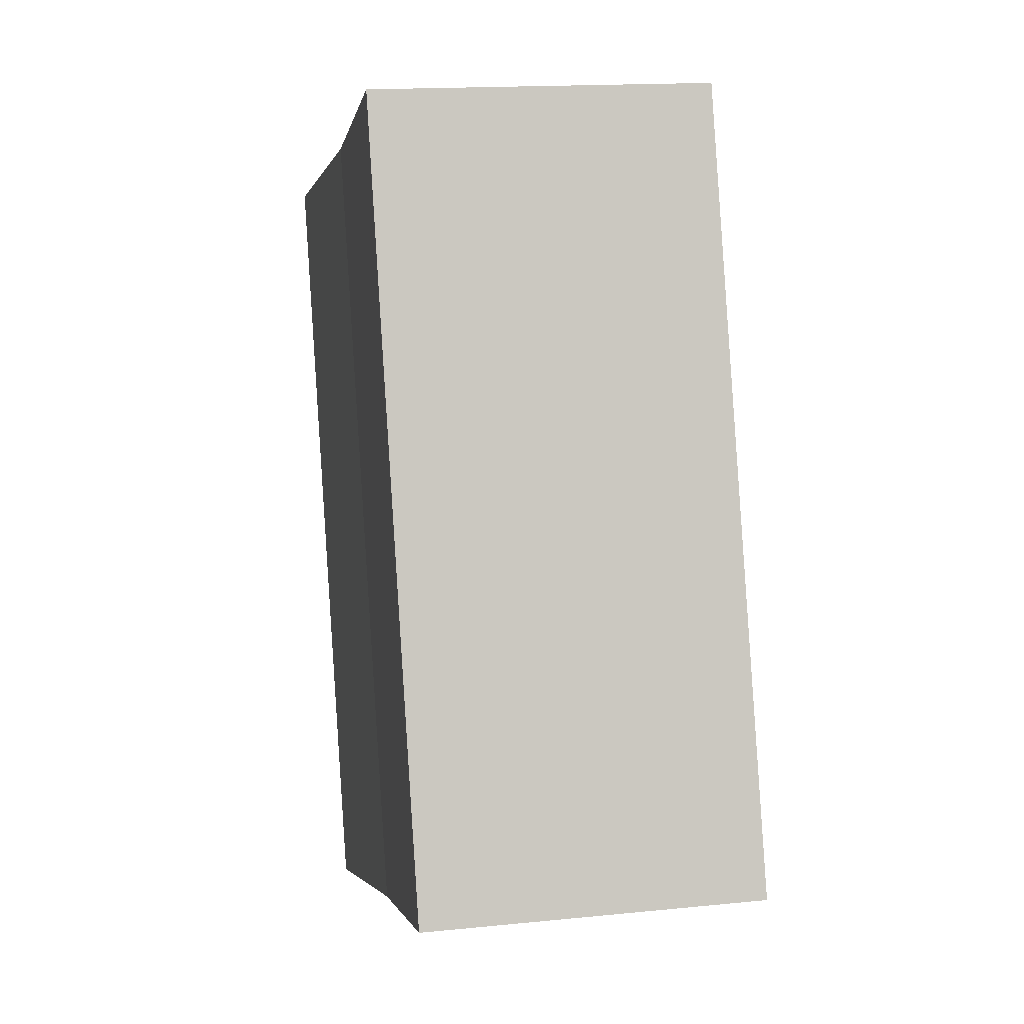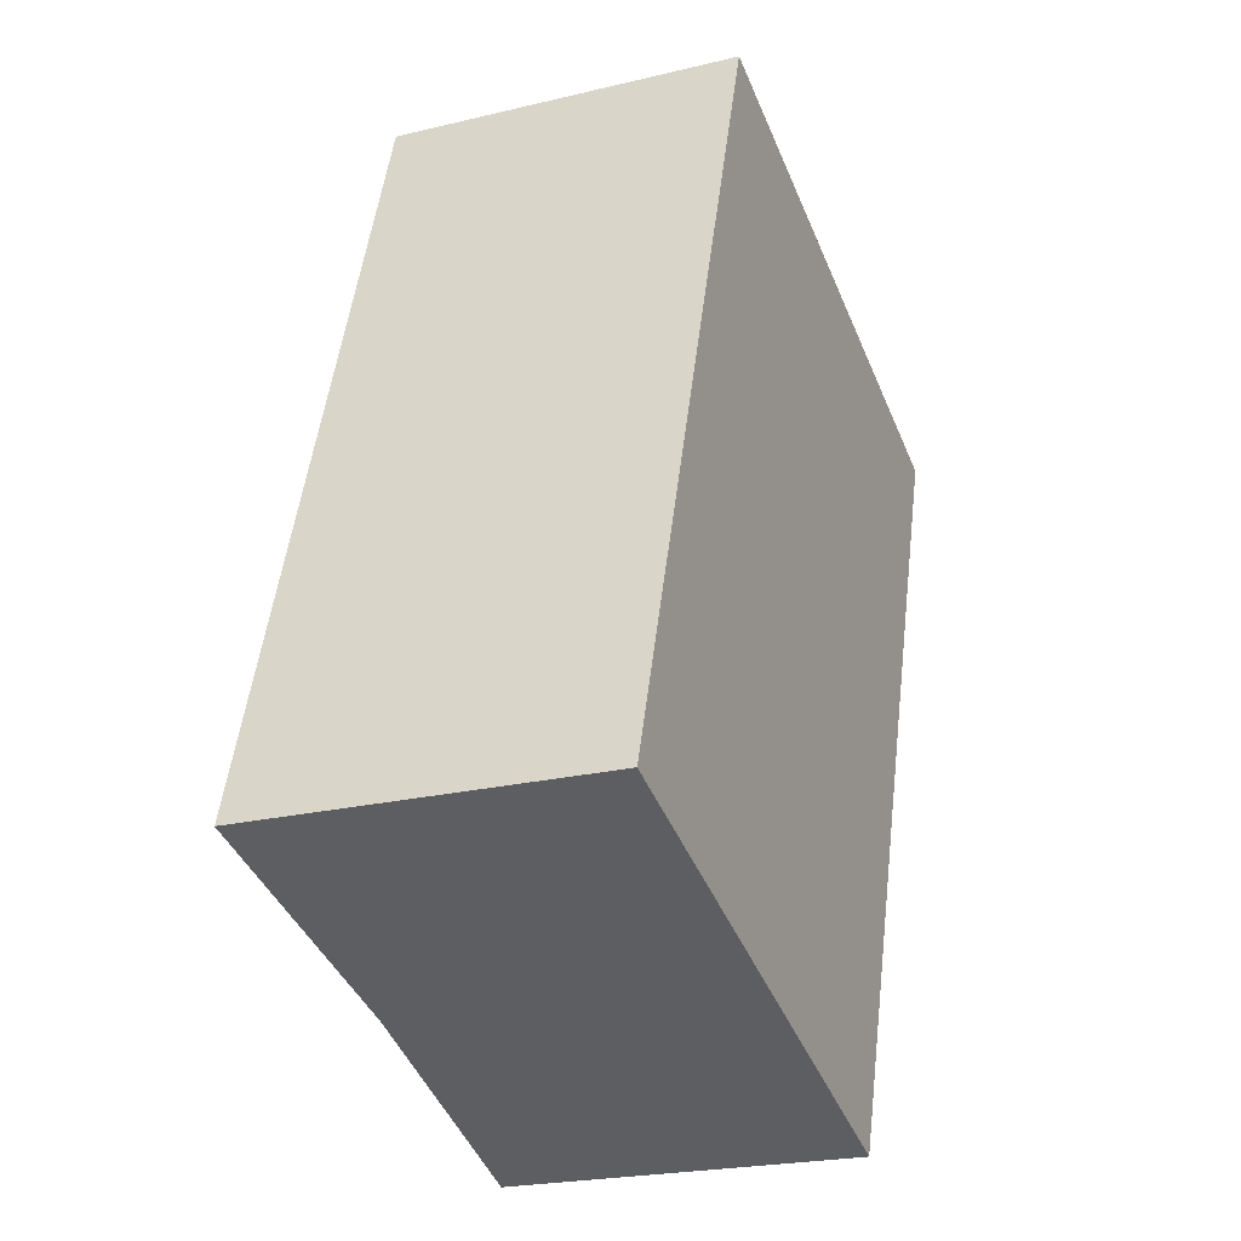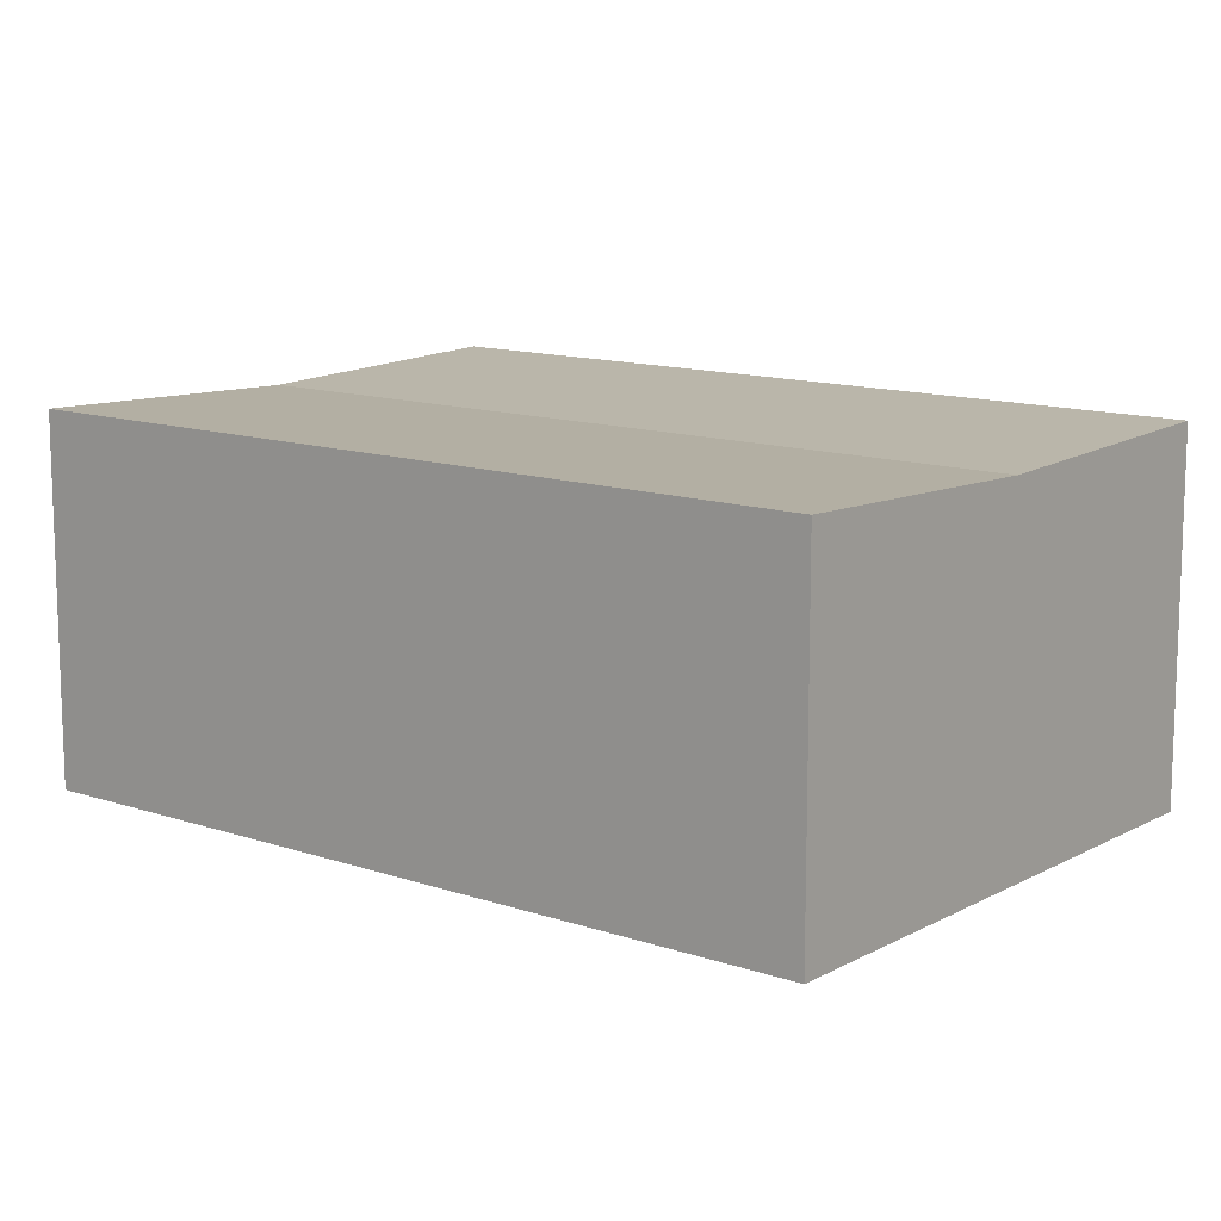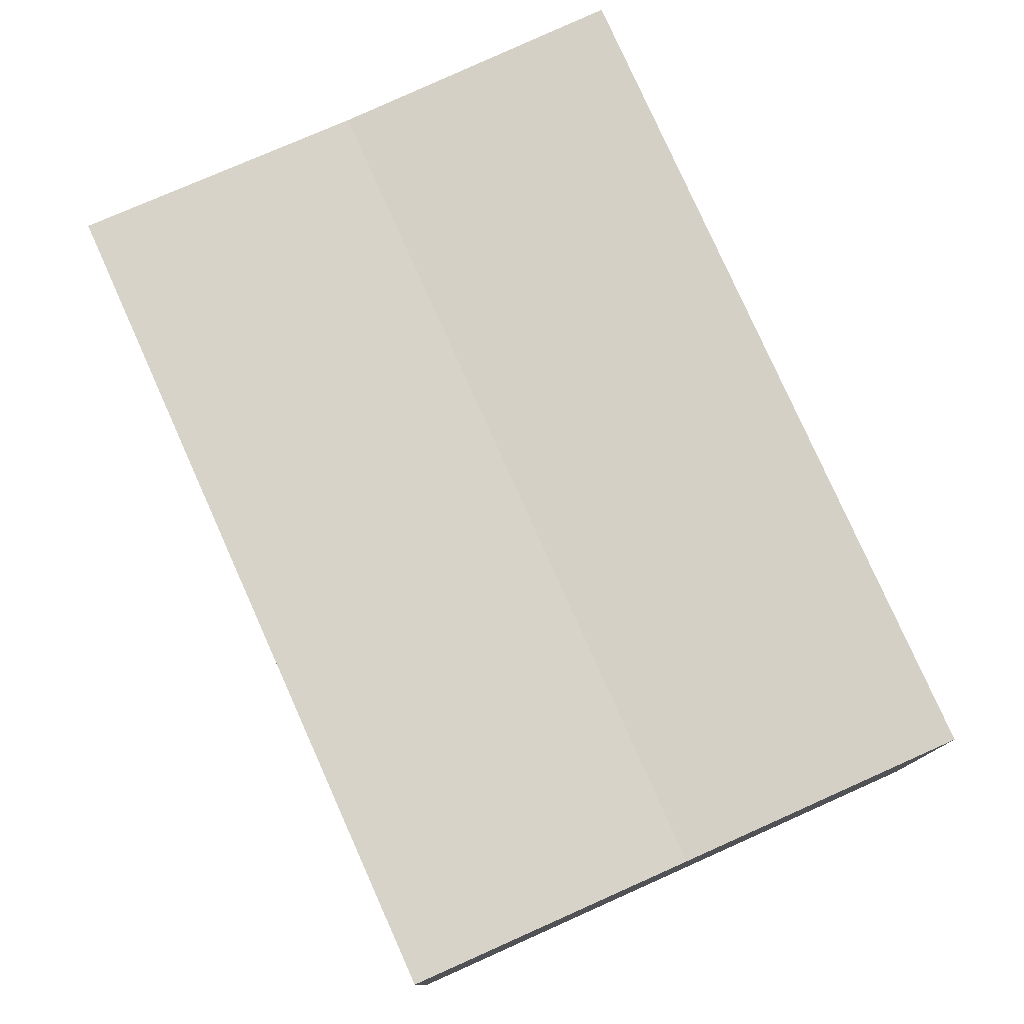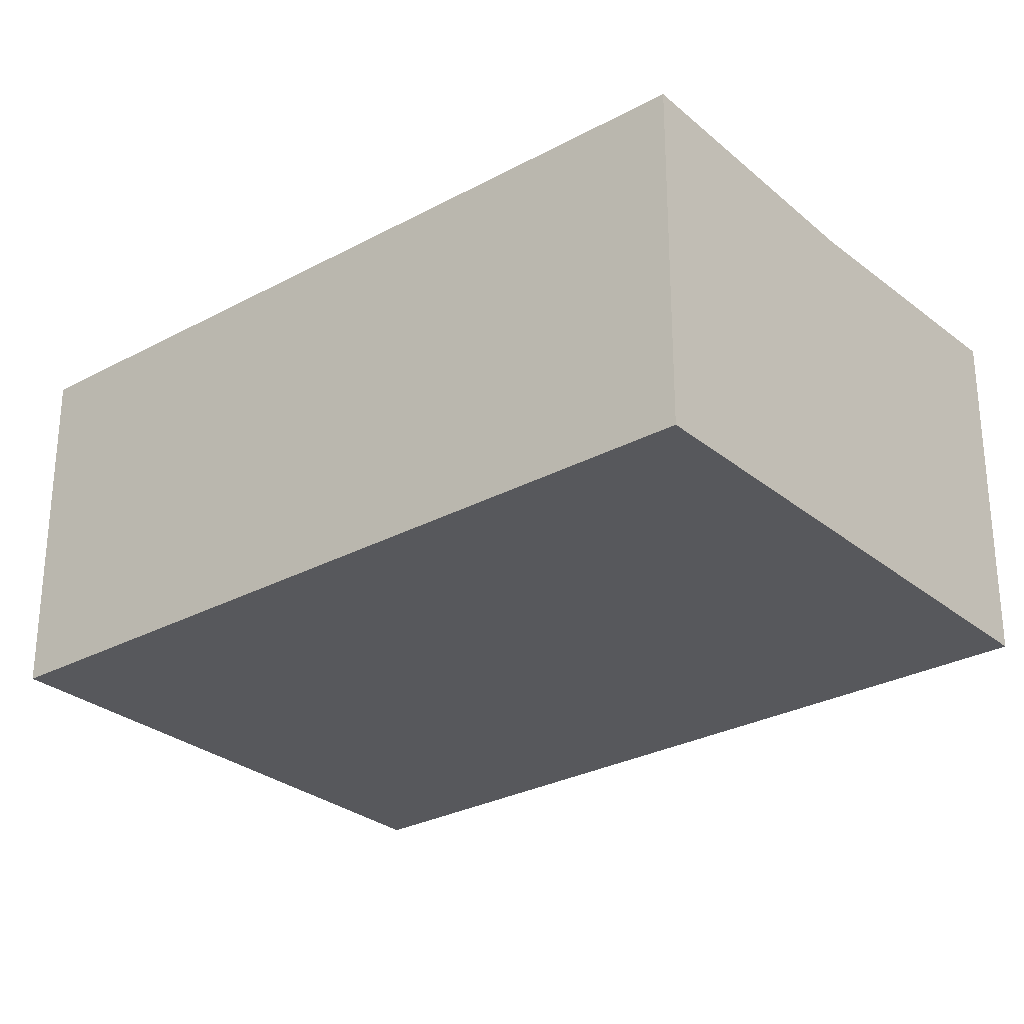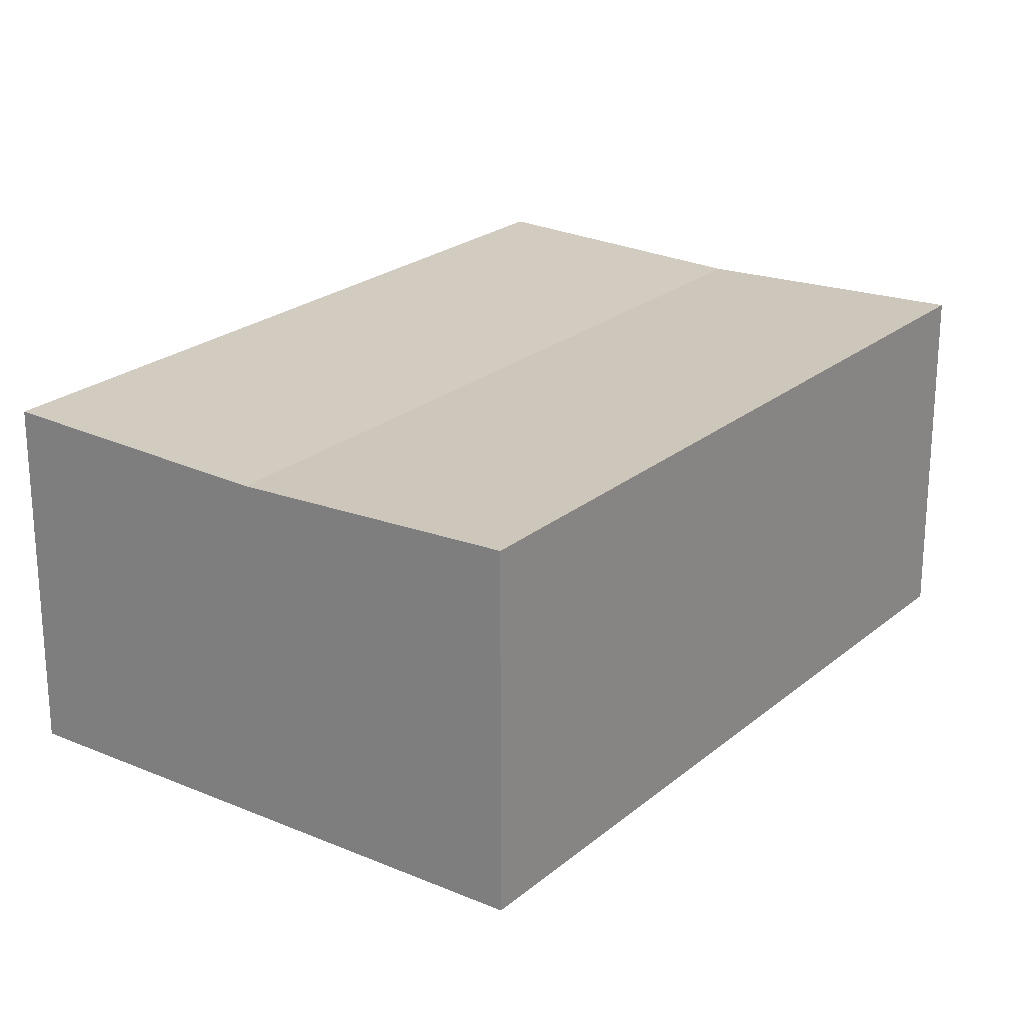
<metadata>
{"format":"obj","ext":"obj","renderer":"f3d","projection":"perspective","resolution":1024,"background":"white","views":[{"elev":15.8,"azim":-101.9,"up":"+Z"},{"elev":-23.1,"azim":-67.8,"up":"+Z"},{"elev":12.5,"azim":146.9,"up":"+Y"},{"elev":78.7,"azim":-5.9,"up":"+Y"},{"elev":-28.4,"azim":147.4,"up":"+Y"},{"elev":22.9,"azim":54.0,"up":"+Y"}]}
</metadata>
<code>
v  5.559 7.03 -1.826
v  16.17 7.227 11.74
v  11.12 7.227 -3.651
v  10.83 7.03 14.23
v  16.39 7.227 12.41
v  0 7.227 4.425e-16
v  2.228 7.227 6.785
v  5.274 7.227 16.06
v  0 0 0
v  2.228 -4.155e-16 6.785
v  5.274 -9.835e-16 16.06
v  10.83 -8.716e-16 14.23
v  16.39 -7.598e-16 12.41
v  11.12 2.236e-16 -3.651
v  16.17 -7.186e-16 11.74
v  5.559 1.118e-16 -1.826
g defaultobject
f 1 2 3
f 2 1 4
f 2 4 5
f 6 4 1
f 4 6 7
f 4 7 8
f 9 7 6
f 7 9 8
f 8 9 10
f 8 10 11
f 11 4 8
f 4 11 5
f 5 11 12
f 5 12 13
f 13 2 5
f 2 13 3
f 3 13 14
f 14 13 15
f 14 1 3
f 1 14 6
f 6 14 16
f 6 16 9
f 10 12 11
f 12 10 13
f 13 10 9
f 13 9 16
f 13 16 15
f 15 16 14

</code>
